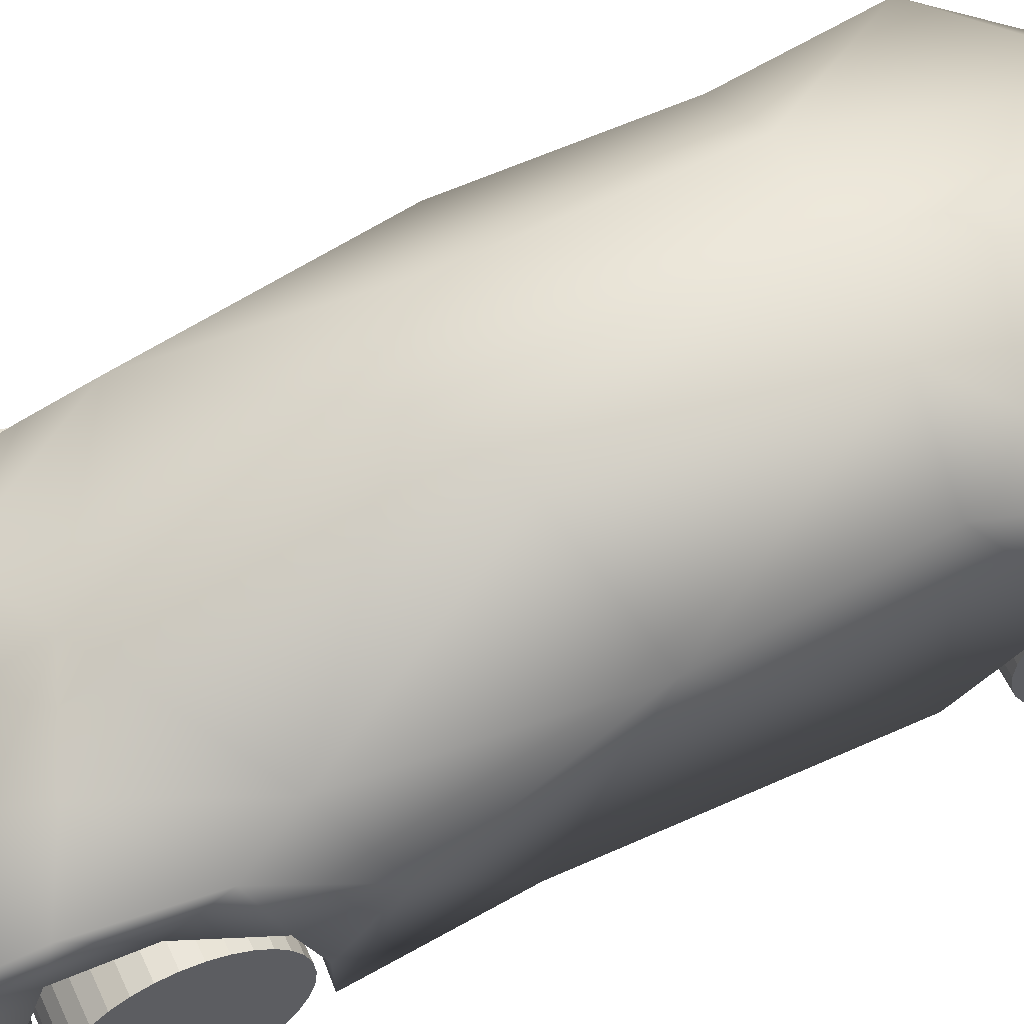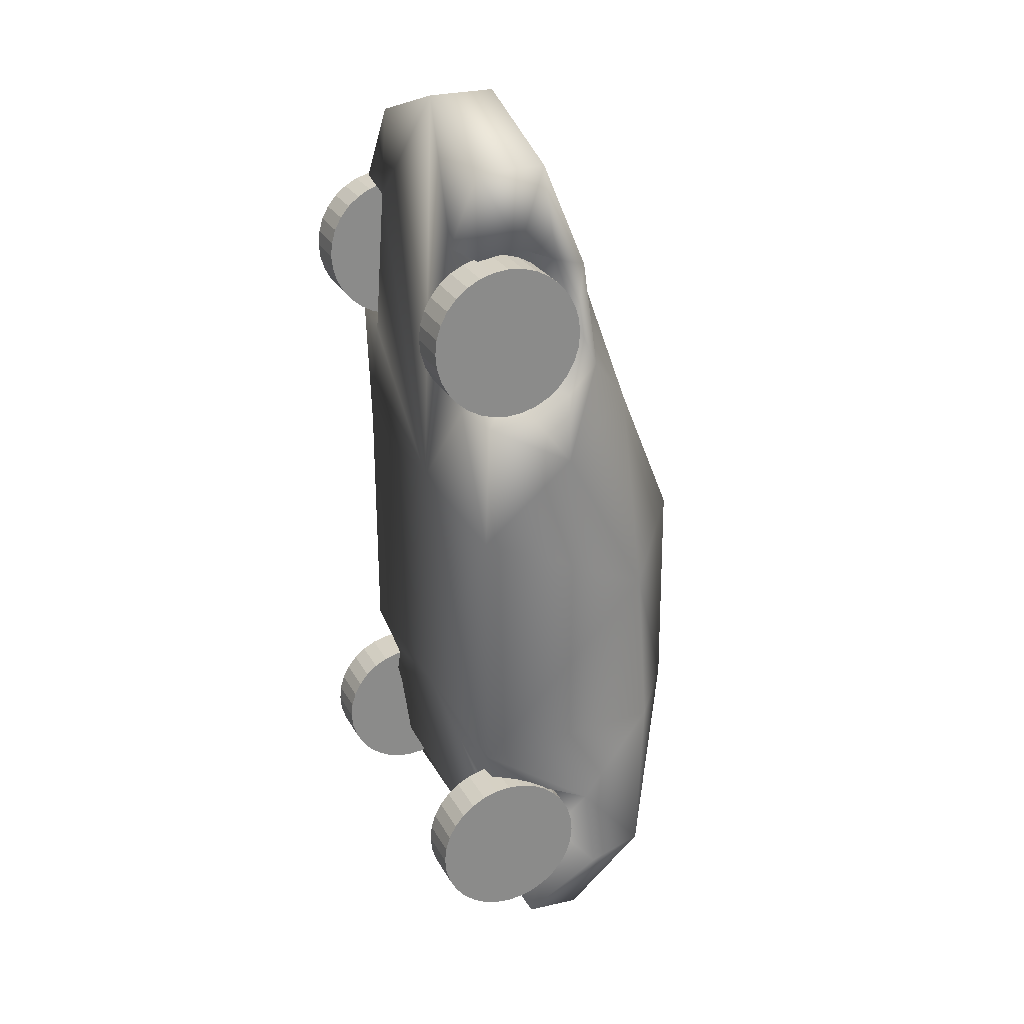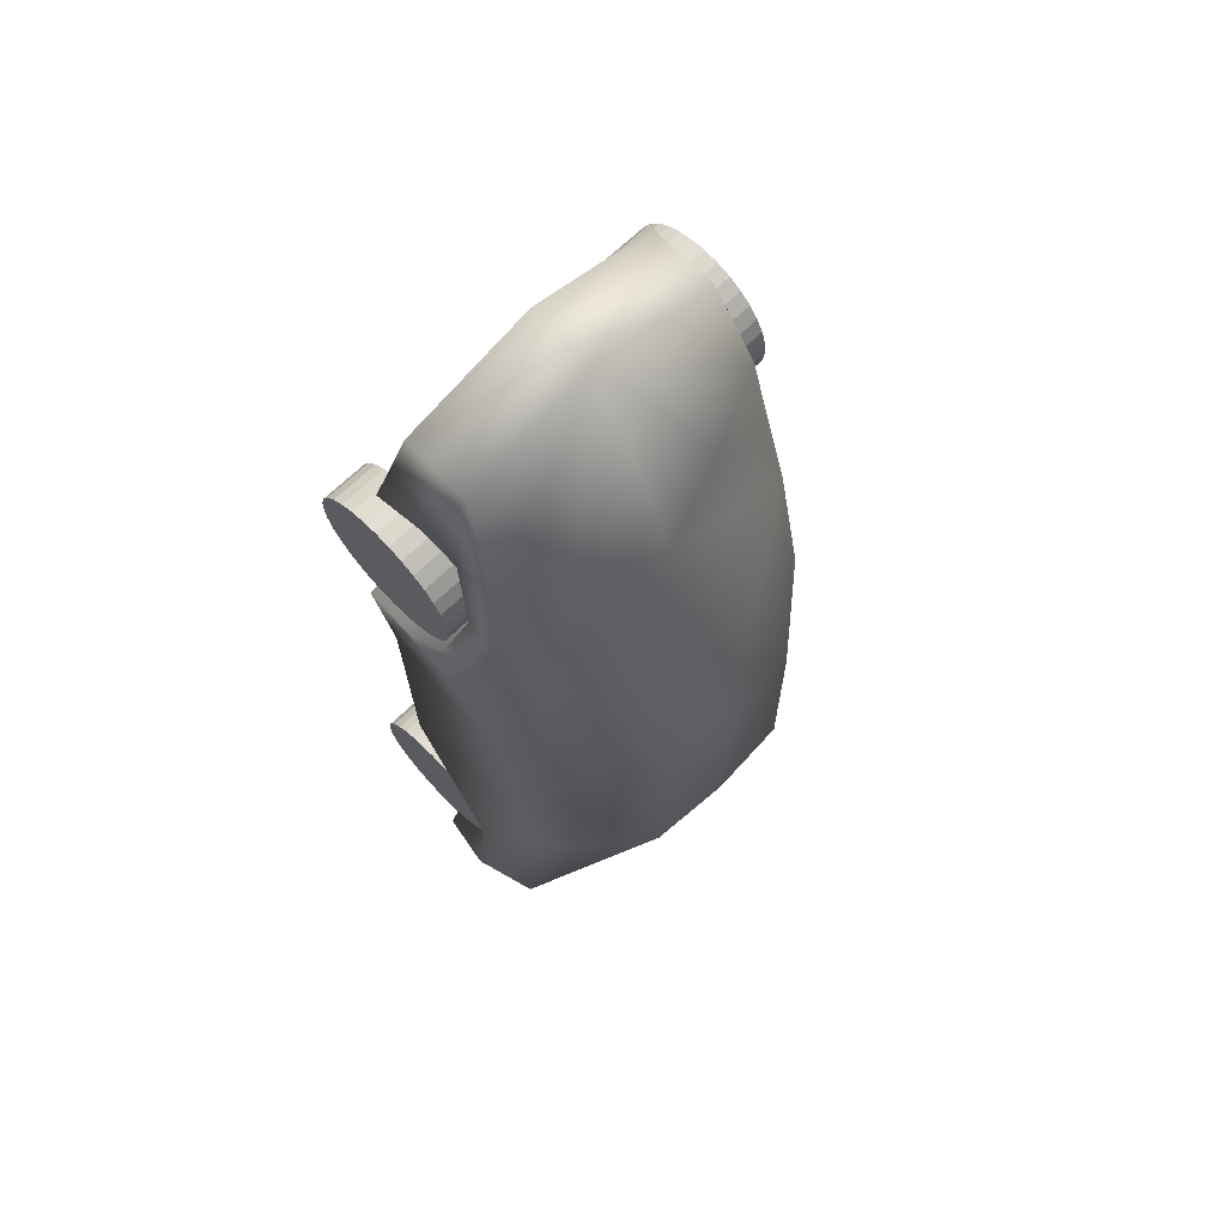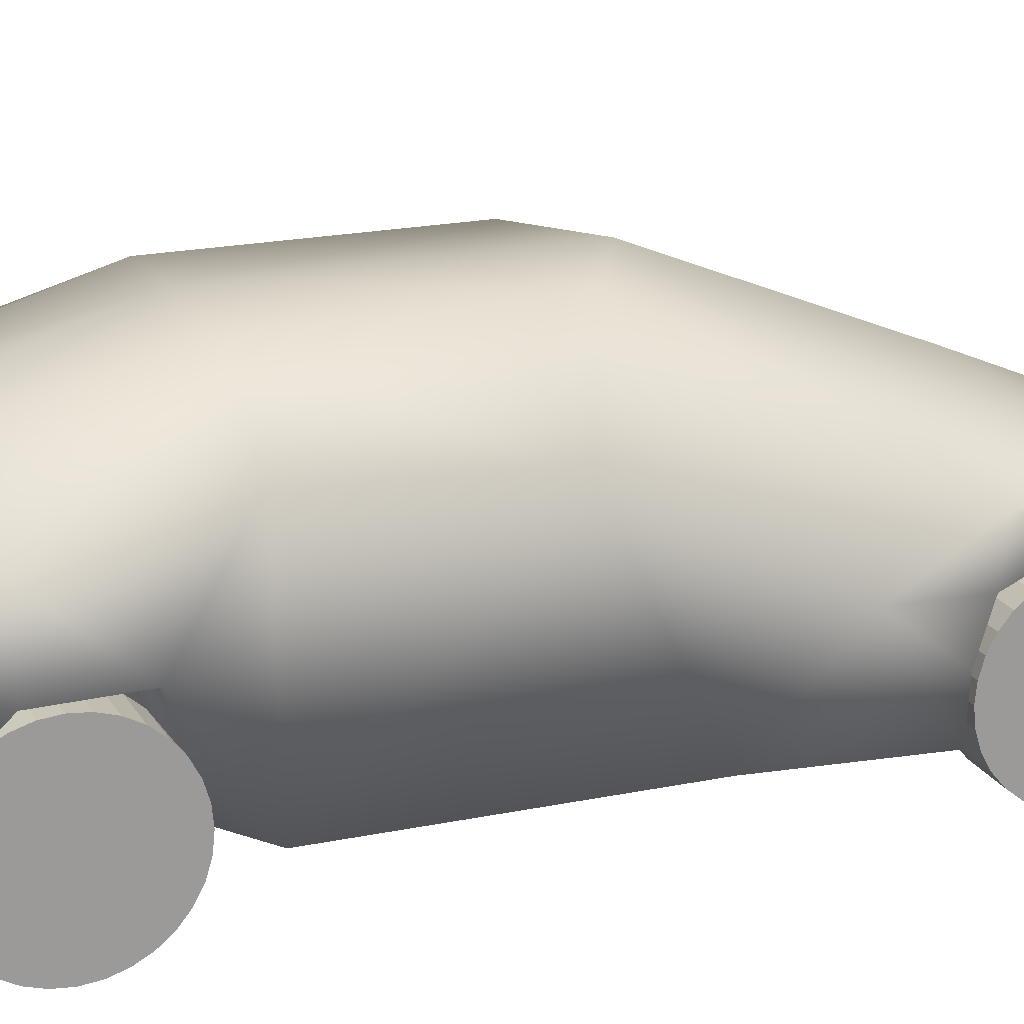
<metadata>
{"format":"obj","ext":"obj","renderer":"f3d","projection":"perspective","resolution":1024,"background":"white","views":[{"elev":60.0,"azim":65.2,"up":"+Y"},{"elev":26.4,"azim":67.0,"up":"+Z"},{"elev":69.3,"azim":136.0,"up":"+Z"},{"elev":19.8,"azim":-111.7,"up":"+Y"}]}
</metadata>
<code>
o wheel_Cylinder
v -0.8181 0.1547 0.8756
v -0.6181 0.1547 0.8756
v -0.8181 0.08841 0.8822
v -0.6181 0.08841 0.8822
v -0.8181 0.02463 0.9015
v -0.6181 0.02463 0.9015
v -0.8181 -0.03415 0.9329
v -0.6181 -0.03415 0.9329
v -0.8181 -0.08567 0.9752
v -0.6181 -0.08567 0.9752
v -0.8181 -0.128 1.027
v -0.6181 -0.128 1.027
v -0.8181 -0.1594 1.086
v -0.6181 -0.1594 1.086
v -0.8181 -0.1787 1.149
v -0.6181 -0.1787 1.149
v -0.8181 -0.1853 1.216
v -0.6181 -0.1853 1.216
v -0.8181 -0.1787 1.282
v -0.6181 -0.1787 1.282
v -0.8181 -0.1594 1.346
v -0.6181 -0.1594 1.346
v -0.8181 -0.128 1.405
v -0.6181 -0.128 1.405
v -0.8181 -0.08567 1.456
v -0.6181 -0.08567 1.456
v -0.8181 -0.03415 1.498
v -0.6181 -0.03415 1.498
v -0.8181 0.02463 1.53
v -0.6181 0.02463 1.53
v -0.8181 0.08841 1.549
v -0.6181 0.08841 1.549
v -0.8181 0.1547 1.556
v -0.6181 0.1547 1.556
v -0.8181 0.2211 1.549
v -0.6181 0.2211 1.549
v -0.8181 0.2849 1.53
v -0.6181 0.2849 1.53
v -0.8181 0.3436 1.498
v -0.6181 0.3436 1.498
v -0.8181 0.3952 1.456
v -0.6181 0.3952 1.456
v -0.8181 0.4374 1.405
v -0.6181 0.4374 1.405
v -0.8181 0.4689 1.346
v -0.6181 0.4689 1.346
v -0.8181 0.4882 1.282
v -0.6181 0.4882 1.282
v -0.8181 0.4947 1.216
v -0.6181 0.4947 1.216
v -0.8181 0.4882 1.149
v -0.6181 0.4882 1.149
v -0.8181 0.4689 1.086
v -0.6181 0.4689 1.086
v -0.8181 0.4374 1.027
v -0.6181 0.4374 1.027
v -0.8181 0.3952 0.9752
v -0.6181 0.3952 0.9752
v -0.8181 0.3436 0.9329
v -0.6181 0.3436 0.9329
v -0.8181 0.2849 0.9015
v -0.6181 0.2849 0.9015
v -0.8181 0.2211 0.8822
v -0.6181 0.2211 0.8822
g wheel_Cylinder_wheel_uvmap
f 4 2 64 62 60 58 56 54 52 50 48 46 44 42 40 38 36 34 32 30 28 26 24 22 20 18 16 14 12 10 8 6
g wheel_Cylinder_wheel_uvmap_NONE
f 1 2 4 3
f 3 4 6 5
f 5 6 8 7
f 7 8 10 9
f 9 10 12 11
f 11 12 14 13
f 13 14 16 15
f 15 16 18 17
f 17 18 20 19
f 19 20 22 21
f 21 22 24 23
f 23 24 26 25
f 25 26 28 27
f 27 28 30 29
f 29 30 32 31
f 31 32 34 33
f 33 34 36 35
f 35 36 38 37
f 37 38 40 39
f 39 40 42 41
f 41 42 44 43
f 43 44 46 45
f 45 46 48 47
f 47 48 50 49
f 49 50 52 51
f 51 52 54 53
f 53 54 56 55
f 55 56 58 57
f 57 58 60 59
f 59 60 62 61
f 61 62 64 63
f 63 64 2 1
f 1 3 5 7 9 11 13 15 17 19 21 23 25 27 29 31 33 35 37 39 41 43 45 47 49 51 53 55 57 59 61 63
o rally_car_Cube.001
v -0.7802 0.05665 -0.9091
v -0.7067 0.9358 -0.9141
v -0.7801 0.05307 0.2422
v -0.759 0.8551 -0.1271
v -0.5886 0.1051 1.921
v -0.5886 0.4139 1.921
v -0.8489 0.2586 -1.839
v -0.581 0.6214 -2.083
v -0.8151 0.4549 0.6075
v -0.7159 0.6214 1.02
v -0.8373 0.05033 0.8403
v -0.6514 0.5823 1.474
v -0.7129 0.05307 1.573
v -0.8142 0.4455 0.9302
v -0.6822 0.4308 1.523
v -0.5727 0.02381 0.8202
v -0.4483 0.03033 1.553
v -0.5112 0.426 0.9101
v -0.4176 0.4081 1.503
v -0.8504 0.8328 -1.549
v -0.9258 0.564 -1.567
v -0.8629 0.5423 -1.219
v -0.679 0.1492 -1.579
v -0.6666 0.2375 -1.716
v -0.6851 0.09874 -1.221
v -0.6913 0.1181 -1.097
v -0.6123 0.4728 -1.221
v -0.6027 0.4945 -1.569
v -0.729 0.5189 1.227
v -0.4644 0.4962 1.207
v -0.8479 0.2651 0.8478
v -0.5419 0.2386 0.8277
v -0.6976 0.2556 1.598
v -0.4329 0.2329 1.578
v -0.365 1.188 -0.9141
v -0.3425 1.192 0.05758
v -0.2529 0.8913 -2.07
v -0.6483 0.7957 0.8045
v -0.3633 0.7013 1.327
v 0.7802 0.05665 -0.9091
v 0.7067 0.9358 -0.9141
v -0 0.05665 -0.9035
v -0 1.212 -0.9141
v 0.7801 0.05307 0.2422
v 0.759 0.8551 -0.1271
v 0 0.05307 0.2543
v 0 1.212 0.2422
v 0 0.415 2.118
v 0 0.1168 2.118
v 0.5886 0.1051 1.921
v 0.5886 0.4139 1.921
v -0 0.2586 -1.839
v 0.8489 0.2586 -1.839
v 0.581 0.6214 -2.083
v -0 0.8894 -2.185
v 0.8151 0.4549 0.6075
v 0 0.8204 1.18
v 0.7159 0.6214 1.02
v 0.8373 0.05033 0.8403
v 0.6514 0.5823 1.474
v 0.7129 0.05307 1.573
v 0.8142 0.4455 0.9302
v 0.6822 0.4308 1.523
v 0.5727 0.02381 0.8202
v 0.4483 0.03033 1.553
v 0.5112 0.426 0.9101
v 0.4176 0.4081 1.503
v 0.8504 0.8328 -1.549
v 0.9258 0.564 -1.567
v 0.8629 0.5423 -1.219
v 0.679 0.1492 -1.579
v 0.6666 0.2375 -1.716
v 0.6851 0.09874 -1.221
v 0.6913 0.1181 -1.097
v 0.6123 0.4728 -1.221
v 0.6027 0.4945 -1.569
v 0.729 0.5189 1.227
v 0.4644 0.4962 1.207
v 0.8479 0.2651 0.8478
v 0.5419 0.2386 0.8277
v 0.6976 0.2556 1.598
v 0.4329 0.2329 1.578
v 0.365 1.188 -0.9141
v 0.3425 1.192 0.05758
v 0.2529 0.8913 -2.07
v 0.6483 0.7957 0.8045
v -0 0.6193 -2.185
v 0.3633 0.7013 1.327
g rally_car_Cube.001_car_uv_map
f 107 101 99
f 70 112 76
f 65 67 68
f 65 106 67
f 99 68 100
f 113 70 69
f 69 97 77
f 86 65 66
f 151 72 119
f 73 102 68
f 75 73 67
f 94 96 81
f 79 98 97
f 93 82 94
f 75 96 95
f 81 80 110
f 86 66 84
f 85 72 71
f 86 92 91
f 87 89 91
f 86 90 65
f 71 92 85
f 116 89 87
f 90 89 106
f 71 116 88
f 87 88 116
f 79 94 83
f 78 96 82
f 77 98 81
f 73 68 67
f 74 73 78
f 78 73 95
f 95 73 75
f 76 74 93
f 74 78 93
f 79 76 93
f 97 69 70
f 97 70 79
f 76 79 70
f 111 102 121
f 107 100 111
f 85 86 84
f 72 151 116
f 72 116 71
f 112 121 103
f 76 103 74
f 121 102 103
f 103 102 74
f 68 102 100
f 74 102 73
f 84 99 101
f 84 66 99
f 84 101 72
f 65 68 66
f 101 119 72
f 103 76 112
f 149 107 147
f 115 124 112
f 104 109 108
f 104 108 106
f 109 147 148
f 113 115 112
f 114 125 145
f 134 105 104
f 151 119 118
f 120 109 150
f 123 108 120
f 142 129 144
f 146 127 145
f 141 130 126
f 144 123 143
f 129 113 110
f 134 132 105
f 118 133 117
f 134 140 133
f 135 136 140
f 138 134 104
f 140 117 133
f 116 137 106
f 138 106 137
f 117 136 116
f 135 116 136
f 127 142 141
f 126 144 143
f 125 146 145
f 120 108 109
f 122 126 120
f 126 143 120
f 143 123 120
f 124 141 122
f 122 141 126
f 127 141 124
f 145 115 114
f 145 127 115
f 124 115 127
f 111 150 148
f 148 107 111
f 133 132 134
f 118 116 151
f 118 117 116
f 112 152 121
f 124 122 152
f 121 152 150
f 152 122 150
f 109 148 150
f 122 120 150
f 132 149 147
f 132 147 105
f 132 118 149
f 104 105 109
f 149 118 119
f 152 112 124
f 107 119 101
f 90 106 65
f 106 110 67
f 99 66 68
f 113 112 70
f 94 82 96
f 96 80 81
f 81 98 94
f 98 83 94
f 79 83 98
f 93 78 82
f 75 80 96
f 75 67 80
f 67 110 80
f 113 69 81
f 69 77 81
f 113 81 110
f 85 84 72
f 86 85 92
f 90 91 89
f 91 92 87
f 92 88 87
f 86 91 90
f 71 88 92
f 116 106 89
f 79 93 94
f 78 95 96
f 77 97 98
f 111 100 102
f 107 99 100
f 149 119 107
f 110 106 108
f 106 138 104
f 109 105 147
f 113 114 115
f 144 130 142
f 142 131 146
f 146 129 142
f 129 128 144
f 146 131 127
f 141 142 130
f 144 128 123
f 110 108 128
f 108 123 128
f 125 114 129
f 114 113 129
f 110 128 129
f 118 132 133
f 134 139 140
f 140 139 135
f 139 138 137
f 135 139 137
f 138 139 134
f 140 136 117
f 116 135 137
f 127 131 142
f 126 130 144
f 125 129 146
f 111 121 150
f 148 147 107
o wheel.001_Cylinder.001
v -0.8181 0.1547 -1.774
v -0.6181 0.1547 -1.774
v -0.8181 0.08841 -1.768
v -0.6181 0.08841 -1.768
v -0.8181 0.02463 -1.748
v -0.6181 0.02463 -1.748
v -0.8181 -0.03415 -1.717
v -0.6181 -0.03415 -1.717
v -0.8181 -0.08567 -1.675
v -0.6181 -0.08567 -1.675
v -0.8181 -0.128 -1.623
v -0.6181 -0.128 -1.623
v -0.8181 -0.1594 -1.564
v -0.6181 -0.1594 -1.564
v -0.8181 -0.1787 -1.501
v -0.6181 -0.1787 -1.501
v -0.8181 -0.1853 -1.434
v -0.6181 -0.1853 -1.434
v -0.8181 -0.1787 -1.368
v -0.6181 -0.1787 -1.368
v -0.8181 -0.1594 -1.304
v -0.6181 -0.1594 -1.304
v -0.8181 -0.128 -1.245
v -0.6181 -0.128 -1.245
v -0.8181 -0.08567 -1.194
v -0.6181 -0.08567 -1.194
v -0.8181 -0.03415 -1.152
v -0.6181 -0.03415 -1.152
v -0.8181 0.02463 -1.12
v -0.6181 0.02463 -1.12
v -0.8181 0.08841 -1.101
v -0.6181 0.08841 -1.101
v -0.8181 0.1547 -1.094
v -0.6181 0.1547 -1.094
v -0.8181 0.2211 -1.101
v -0.6181 0.2211 -1.101
v -0.8181 0.2849 -1.12
v -0.6181 0.2849 -1.12
v -0.8181 0.3436 -1.152
v -0.6181 0.3436 -1.152
v -0.8181 0.3952 -1.194
v -0.6181 0.3952 -1.194
v -0.8181 0.4374 -1.245
v -0.6181 0.4374 -1.245
v -0.8181 0.4689 -1.304
v -0.6181 0.4689 -1.304
v -0.8181 0.4882 -1.368
v -0.6181 0.4882 -1.368
v -0.8181 0.4947 -1.434
v -0.6181 0.4947 -1.434
v -0.8181 0.4882 -1.501
v -0.6181 0.4882 -1.501
v -0.8181 0.4689 -1.564
v -0.6181 0.4689 -1.564
v -0.8181 0.4374 -1.623
v -0.6181 0.4374 -1.623
v -0.8181 0.3952 -1.675
v -0.6181 0.3952 -1.675
v -0.8181 0.3436 -1.717
v -0.6181 0.3436 -1.717
v -0.8181 0.2849 -1.748
v -0.6181 0.2849 -1.748
v -0.8181 0.2211 -1.768
v -0.6181 0.2211 -1.768
g wheel.001_Cylinder.001_wheel_uvmap.001
f 156 154 216 214 212 210 208 206 204 202 200 198 196 194 192 190 188 186 184 182 180 178 176 174 172 170 168 166 164 162 160 158
g wheel.001_Cylinder.001_wheel_uvmap.001_NONE
f 153 154 156 155
f 155 156 158 157
f 157 158 160 159
f 159 160 162 161
f 161 162 164 163
f 163 164 166 165
f 165 166 168 167
f 167 168 170 169
f 169 170 172 171
f 171 172 174 173
f 173 174 176 175
f 175 176 178 177
f 177 178 180 179
f 179 180 182 181
f 181 182 184 183
f 183 184 186 185
f 185 186 188 187
f 187 188 190 189
f 189 190 192 191
f 191 192 194 193
f 193 194 196 195
f 195 196 198 197
f 197 198 200 199
f 199 200 202 201
f 201 202 204 203
f 203 204 206 205
f 205 206 208 207
f 207 208 210 209
f 209 210 212 211
f 211 212 214 213
f 213 214 216 215
f 215 216 154 153
f 153 155 157 159 161 163 165 167 169 171 173 175 177 179 181 183 185 187 189 191 193 195 197 199 201 203 205 207 209 211 213 215
o wheel.003_Cylinder.003
v 0.8088 0.1547 -1.094
v 0.6088 0.1547 -1.094
v 0.8088 0.08841 -1.101
v 0.6088 0.08841 -1.101
v 0.8088 0.02463 -1.12
v 0.6088 0.02463 -1.12
v 0.8088 -0.03415 -1.152
v 0.6088 -0.03415 -1.152
v 0.8088 -0.08567 -1.194
v 0.6088 -0.08567 -1.194
v 0.8088 -0.128 -1.245
v 0.6088 -0.128 -1.245
v 0.8088 -0.1594 -1.304
v 0.6088 -0.1594 -1.304
v 0.8088 -0.1787 -1.368
v 0.6088 -0.1787 -1.368
v 0.8088 -0.1853 -1.434
v 0.6088 -0.1853 -1.434
v 0.8088 -0.1787 -1.501
v 0.6088 -0.1787 -1.501
v 0.8088 -0.1594 -1.564
v 0.6088 -0.1594 -1.564
v 0.8088 -0.128 -1.623
v 0.6088 -0.128 -1.623
v 0.8088 -0.08567 -1.675
v 0.6088 -0.08567 -1.675
v 0.8088 -0.03415 -1.717
v 0.6088 -0.03415 -1.717
v 0.8088 0.02463 -1.748
v 0.6088 0.02463 -1.748
v 0.8088 0.08841 -1.768
v 0.6088 0.08841 -1.768
v 0.8088 0.1547 -1.774
v 0.6088 0.1547 -1.774
v 0.8088 0.2211 -1.768
v 0.6088 0.2211 -1.768
v 0.8088 0.2849 -1.748
v 0.6088 0.2849 -1.748
v 0.8088 0.3436 -1.717
v 0.6088 0.3436 -1.717
v 0.8088 0.3952 -1.675
v 0.6088 0.3952 -1.675
v 0.8088 0.4374 -1.623
v 0.6088 0.4374 -1.623
v 0.8088 0.4689 -1.564
v 0.6088 0.4689 -1.564
v 0.8088 0.4882 -1.501
v 0.6088 0.4882 -1.501
v 0.8088 0.4947 -1.434
v 0.6088 0.4947 -1.434
v 0.8088 0.4882 -1.368
v 0.6088 0.4882 -1.368
v 0.8088 0.4689 -1.304
v 0.6088 0.4689 -1.304
v 0.8088 0.4374 -1.245
v 0.6088 0.4374 -1.245
v 0.8088 0.3952 -1.194
v 0.6088 0.3952 -1.194
v 0.8088 0.3436 -1.152
v 0.6088 0.3436 -1.152
v 0.8088 0.2849 -1.12
v 0.6088 0.2849 -1.12
v 0.8088 0.2211 -1.101
v 0.6088 0.2211 -1.101
g wheel.003_Cylinder.003_wheel_uvmap.003
f 220 218 280 278 276 274 272 270 268 266 264 262 260 258 256 254 252 250 248 246 244 242 240 238 236 234 232 230 228 226 224 222
g wheel.003_Cylinder.003_wheel_uvmap.003_NONE
f 217 218 220 219
f 219 220 222 221
f 221 222 224 223
f 223 224 226 225
f 225 226 228 227
f 227 228 230 229
f 229 230 232 231
f 231 232 234 233
f 233 234 236 235
f 235 236 238 237
f 237 238 240 239
f 239 240 242 241
f 241 242 244 243
f 243 244 246 245
f 245 246 248 247
f 247 248 250 249
f 249 250 252 251
f 251 252 254 253
f 253 254 256 255
f 255 256 258 257
f 257 258 260 259
f 259 260 262 261
f 261 262 264 263
f 263 264 266 265
f 265 266 268 267
f 267 268 270 269
f 269 270 272 271
f 271 272 274 273
f 273 274 276 275
f 275 276 278 277
f 277 278 280 279
f 279 280 218 217
f 217 219 221 223 225 227 229 231 233 235 237 239 241 243 245 247 249 251 253 255 257 259 261 263 265 267 269 271 273 275 277 279
o wheel.002_Cylinder.002
v 0.8088 0.1547 1.556
v 0.6088 0.1547 1.556
v 0.8088 0.08841 1.549
v 0.6088 0.08841 1.549
v 0.8088 0.02463 1.53
v 0.6088 0.02463 1.53
v 0.8088 -0.03415 1.498
v 0.6088 -0.03415 1.498
v 0.8088 -0.08567 1.456
v 0.6088 -0.08567 1.456
v 0.8088 -0.128 1.405
v 0.6088 -0.128 1.405
v 0.8088 -0.1594 1.346
v 0.6088 -0.1594 1.346
v 0.8088 -0.1787 1.282
v 0.6088 -0.1787 1.282
v 0.8088 -0.1853 1.216
v 0.6088 -0.1853 1.216
v 0.8088 -0.1787 1.149
v 0.6088 -0.1787 1.149
v 0.8088 -0.1594 1.086
v 0.6088 -0.1594 1.086
v 0.8088 -0.128 1.027
v 0.6088 -0.128 1.027
v 0.8088 -0.08567 0.9752
v 0.6088 -0.08567 0.9752
v 0.8088 -0.03415 0.9329
v 0.6088 -0.03415 0.9329
v 0.8088 0.02463 0.9015
v 0.6088 0.02463 0.9015
v 0.8088 0.08841 0.8822
v 0.6088 0.08841 0.8822
v 0.8088 0.1547 0.8756
v 0.6088 0.1547 0.8756
v 0.8088 0.2211 0.8822
v 0.6088 0.2211 0.8822
v 0.8088 0.2849 0.9015
v 0.6088 0.2849 0.9015
v 0.8088 0.3436 0.9329
v 0.6088 0.3436 0.9329
v 0.8088 0.3952 0.9752
v 0.6088 0.3952 0.9752
v 0.8088 0.4374 1.027
v 0.6088 0.4374 1.027
v 0.8088 0.4689 1.086
v 0.6088 0.4689 1.086
v 0.8088 0.4882 1.149
v 0.6088 0.4882 1.149
v 0.8088 0.4947 1.216
v 0.6088 0.4947 1.216
v 0.8088 0.4882 1.282
v 0.6088 0.4882 1.282
v 0.8088 0.4689 1.346
v 0.6088 0.4689 1.346
v 0.8088 0.4374 1.405
v 0.6088 0.4374 1.405
v 0.8088 0.3952 1.456
v 0.6088 0.3952 1.456
v 0.8088 0.3436 1.498
v 0.6088 0.3436 1.498
v 0.8088 0.2849 1.53
v 0.6088 0.2849 1.53
v 0.8088 0.2211 1.549
v 0.6088 0.2211 1.549
g wheel.002_Cylinder.002_wheel_uvmap.002
f 284 282 344 342 340 338 336 334 332 330 328 326 324 322 320 318 316 314 312 310 308 306 304 302 300 298 296 294 292 290 288 286
g wheel.002_Cylinder.002_wheel_uvmap.002_NONE
f 281 282 284 283
f 283 284 286 285
f 285 286 288 287
f 287 288 290 289
f 289 290 292 291
f 291 292 294 293
f 293 294 296 295
f 295 296 298 297
f 297 298 300 299
f 299 300 302 301
f 301 302 304 303
f 303 304 306 305
f 305 306 308 307
f 307 308 310 309
f 309 310 312 311
f 311 312 314 313
f 313 314 316 315
f 315 316 318 317
f 317 318 320 319
f 319 320 322 321
f 321 322 324 323
f 323 324 326 325
f 325 326 328 327
f 327 328 330 329
f 329 330 332 331
f 331 332 334 333
f 333 334 336 335
f 335 336 338 337
f 337 338 340 339
f 339 340 342 341
f 341 342 344 343
f 343 344 282 281
f 281 283 285 287 289 291 293 295 297 299 301 303 305 307 309 311 313 315 317 319 321 323 325 327 329 331 333 335 337 339 341 343

</code>
